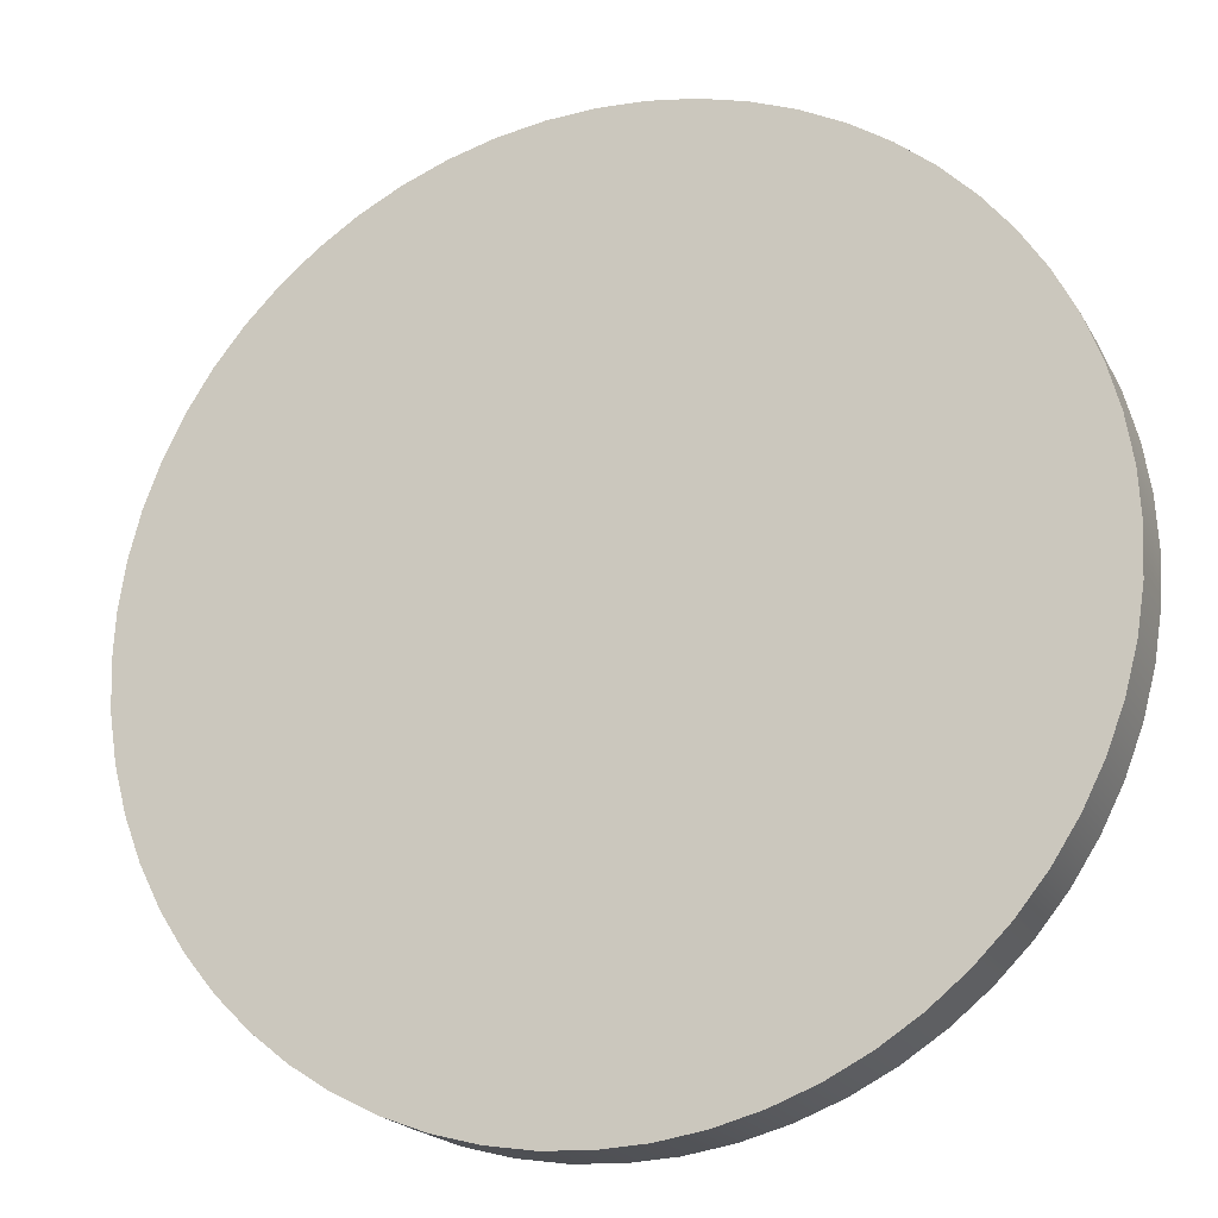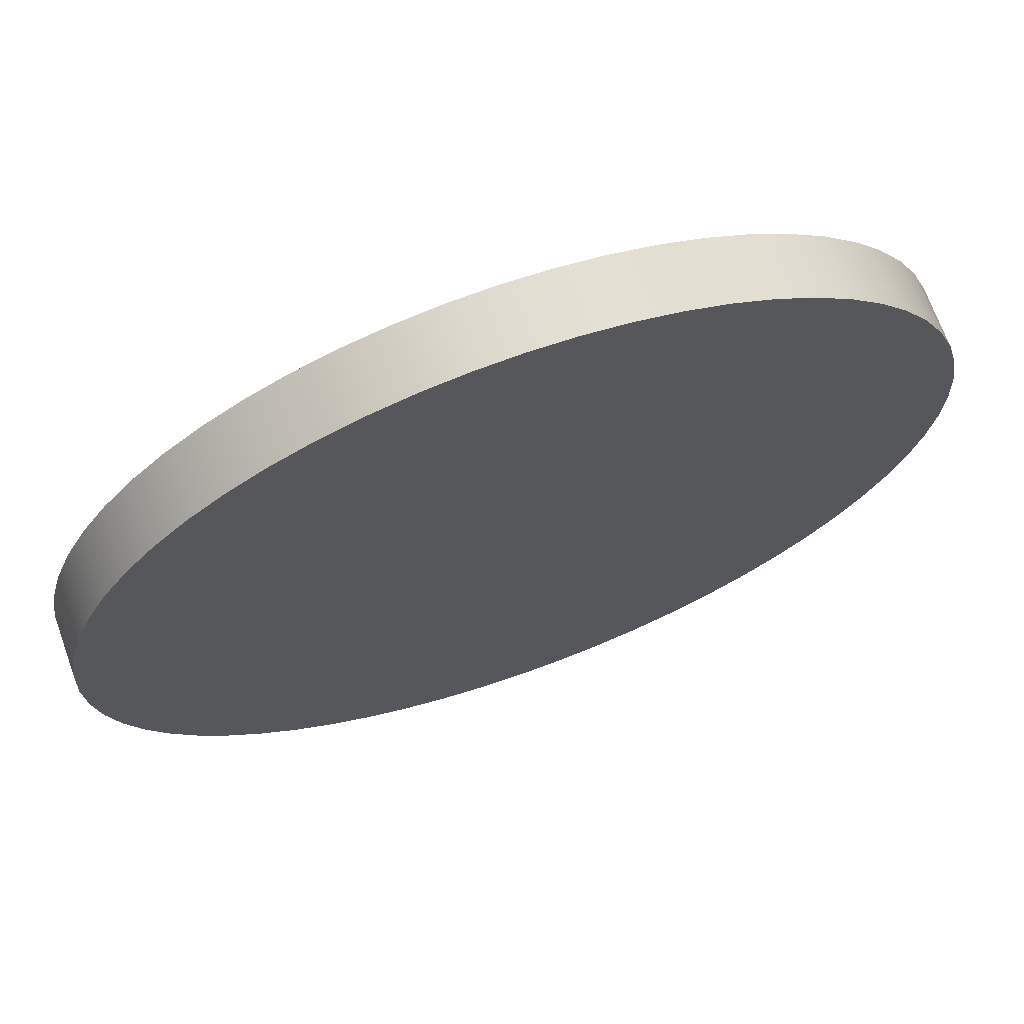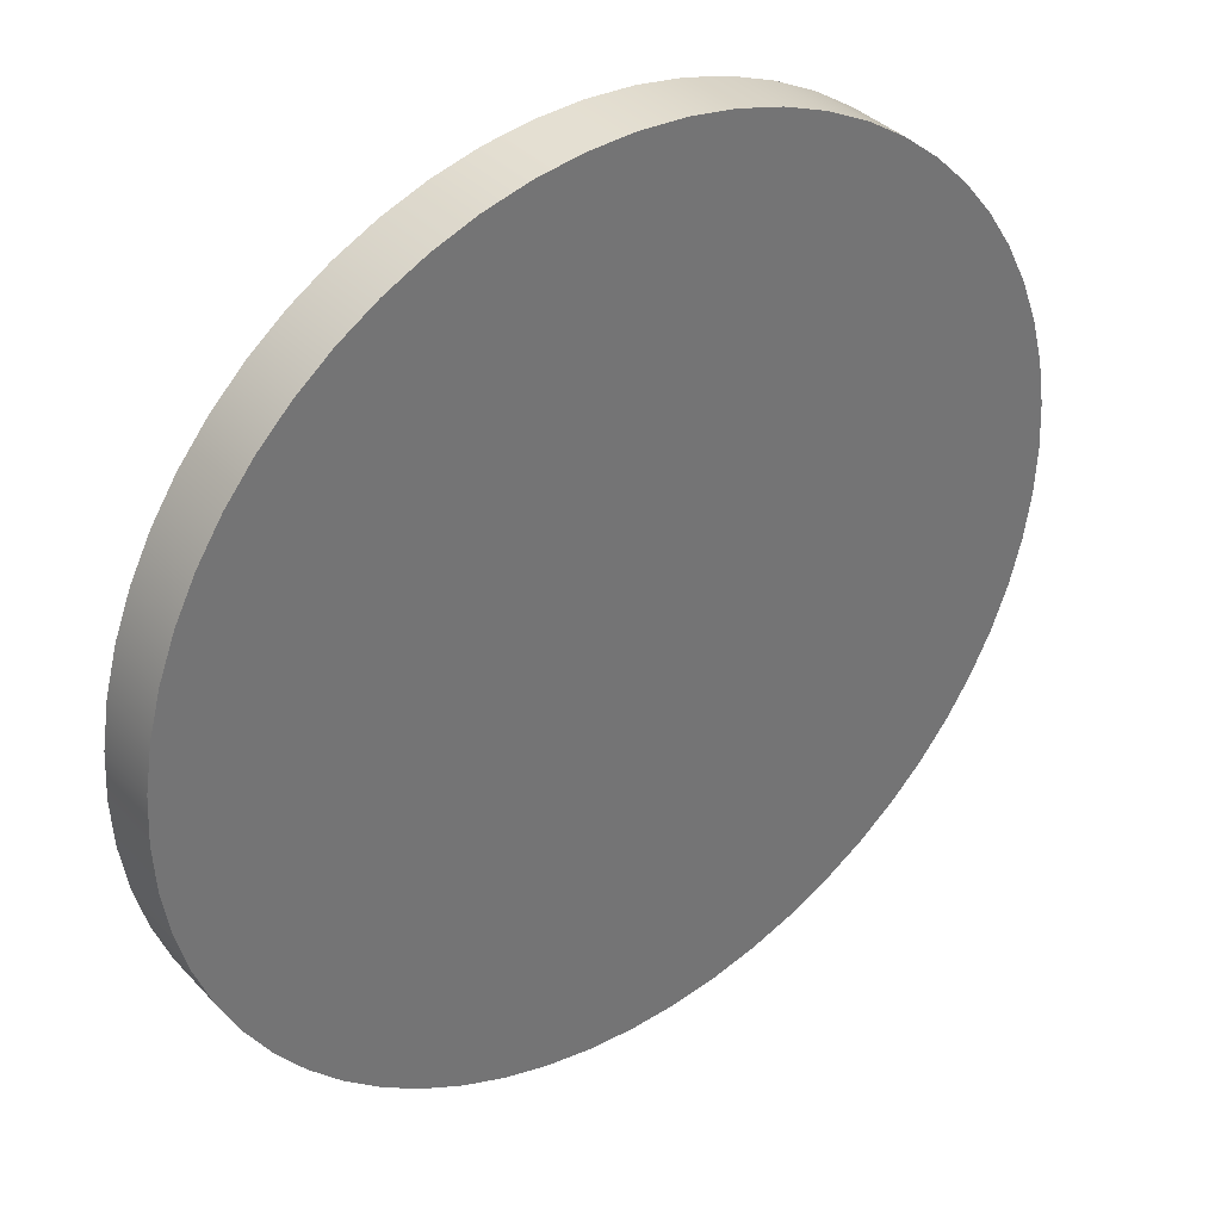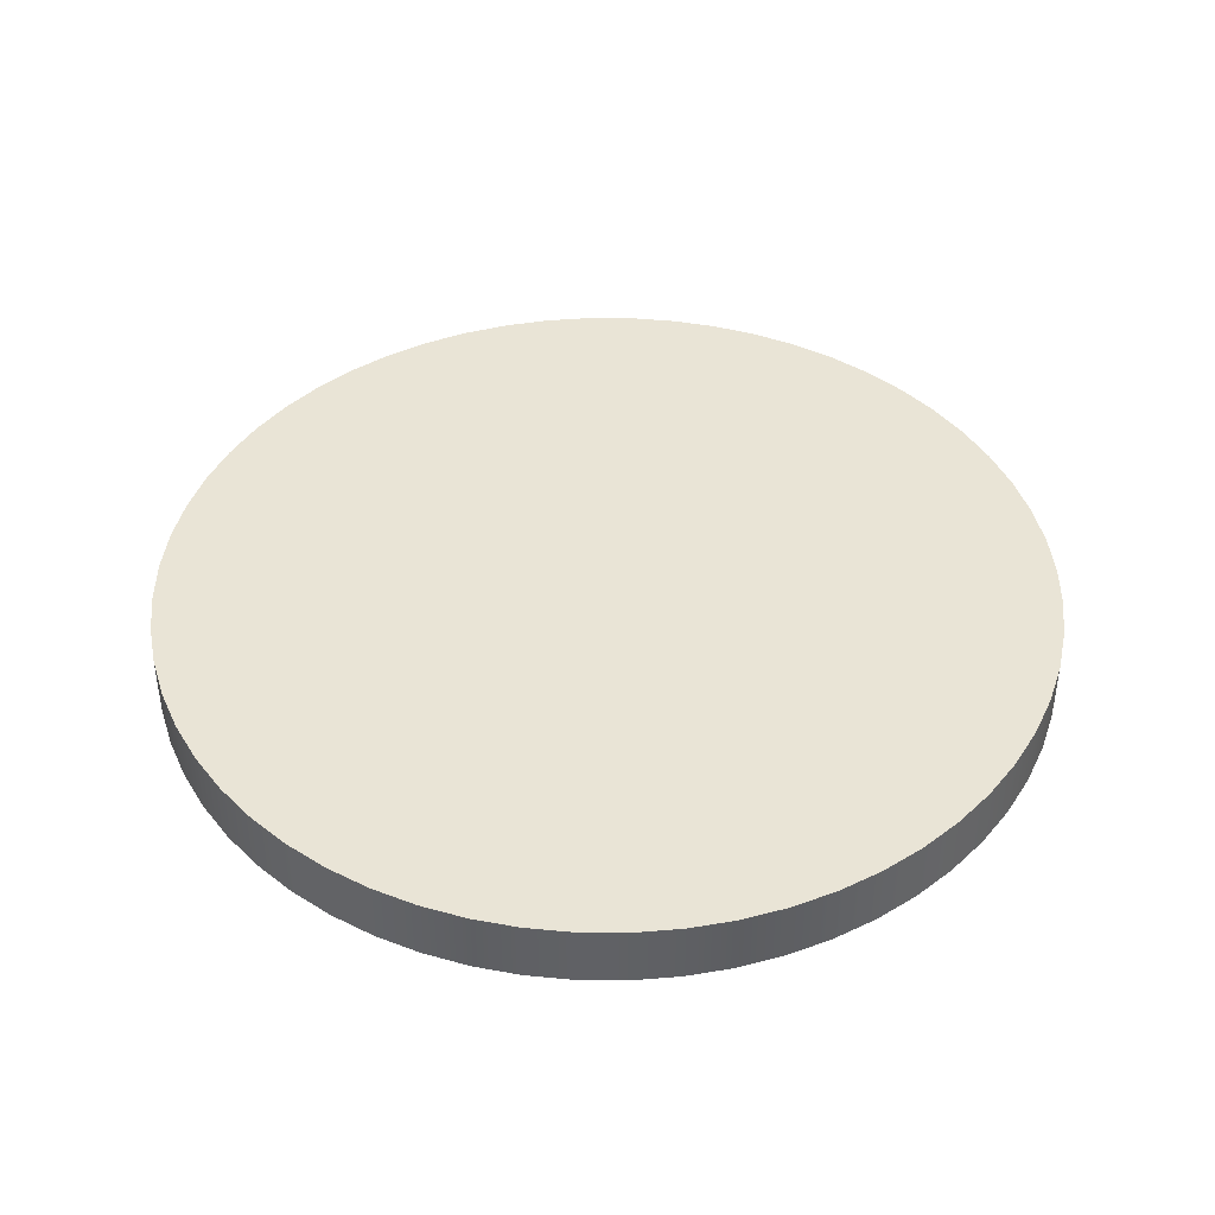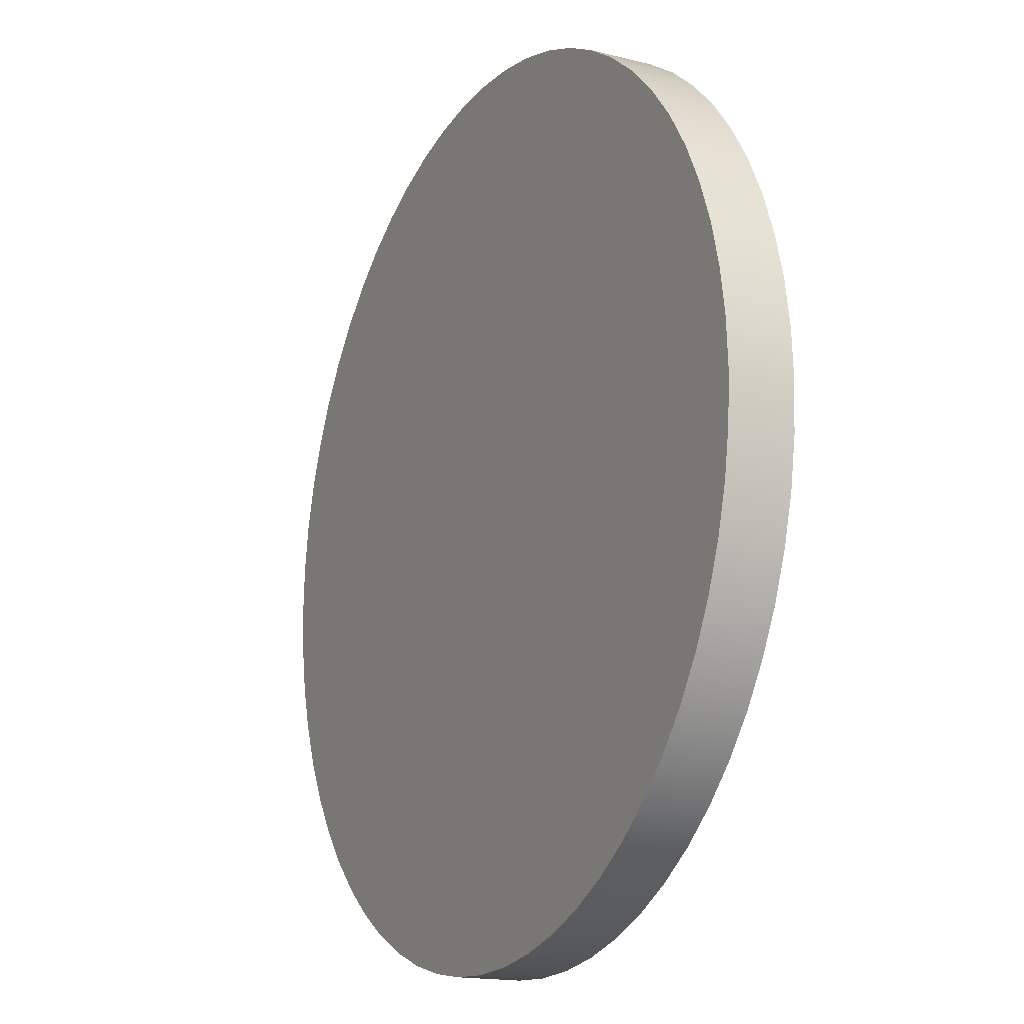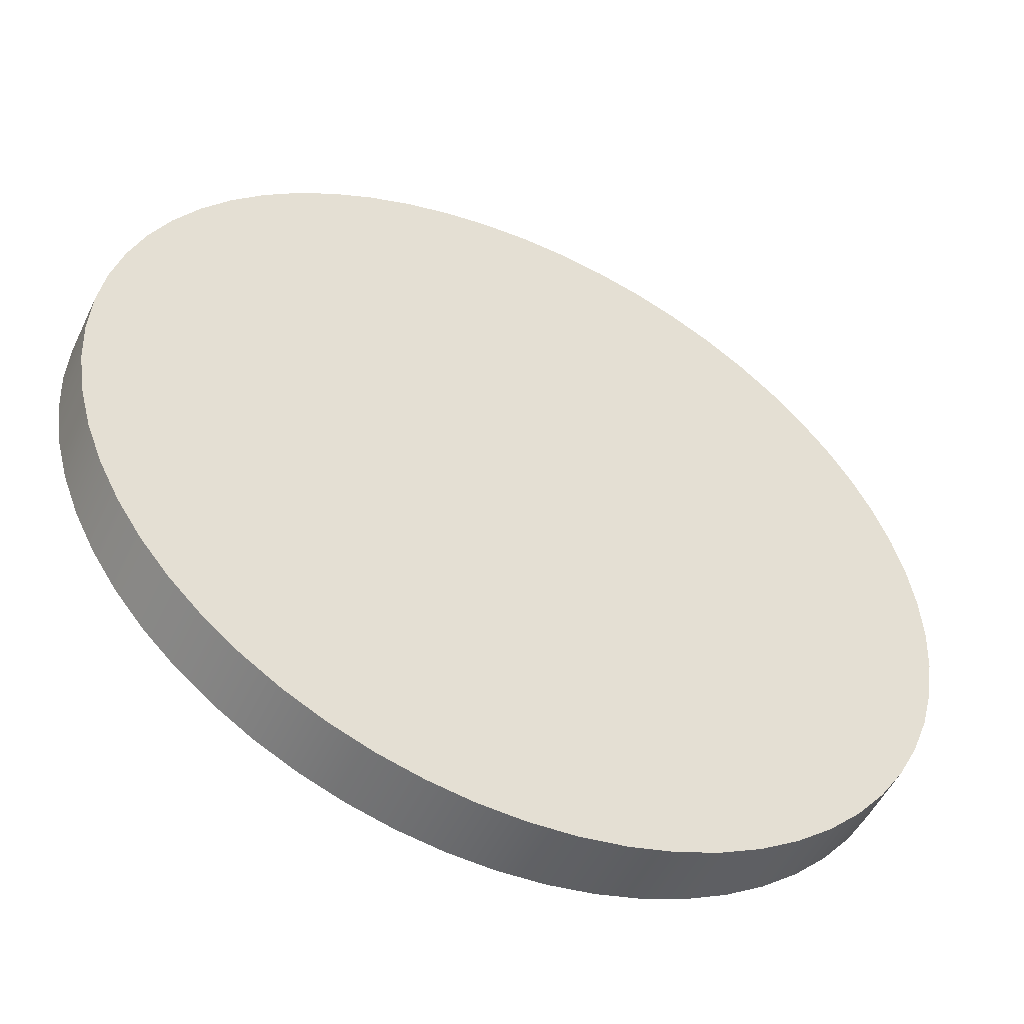
<metadata>
{"format":"obj","ext":"obj","renderer":"f3d","projection":"perspective","resolution":1024,"background":"white","views":[{"elev":-20.0,"azim":-158.5,"up":"+Z"},{"elev":69.6,"azim":160.2,"up":"+Z"},{"elev":36.3,"azim":143.3,"up":"+Z"},{"elev":42.4,"azim":-2.5,"up":"+Y"},{"elev":-16.5,"azim":-117.3,"up":"+Z"},{"elev":-51.4,"azim":155.0,"up":"+Z"}]}
</metadata>
<code>
v -1.4 0.2 1.715e-16
v -1.392 0.2 -0.1463
v -1.369 0.2 -0.2911
v -1.331 0.2 -0.4326
v -1.279 0.2 -0.5694
v -1.212 0.2 -0.7
v -1.133 0.2 -0.8229
v -1.04 0.2 -0.9368
v -0.9368 0.2 -1.04
v -0.8229 0.2 -1.133
v -0.7 0.2 -1.212
v -0.5694 0.2 -1.279
v -0.4326 0.2 -1.331
v -0.2911 0.2 -1.369
v -0.1463 0.2 -1.392
v 8.573e-17 0.2 -1.4
v 0.1463 0.2 -1.392
v 0.2911 0.2 -1.369
v 0.4326 0.2 -1.331
v 0.5694 0.2 -1.279
v 0.7 0.2 -1.212
v 0.8229 0.2 -1.133
v 0.9368 0.2 -1.04
v 1.04 0.2 -0.9368
v 1.133 0.2 -0.8229
v 1.212 0.2 -0.7
v 1.279 0.2 -0.5694
v 1.331 0.2 -0.4326
v 1.369 0.2 -0.2911
v 1.392 0.2 -0.1463
v 1.4 0.2 0
v 1.392 0.2 0.1463
v 1.369 0.2 0.2911
v 1.331 0.2 0.4326
v 1.279 0.2 0.5694
v 1.212 0.2 0.7
v 1.133 0.2 0.8229
v 1.04 0.2 0.9368
v 0.9368 0.2 1.04
v 0.8229 0.2 1.133
v 0.7 0.2 1.212
v 0.5694 0.2 1.279
v 0.4326 0.2 1.331
v 0.2911 0.2 1.369
v 0.1463 0.2 1.392
v 8.573e-17 0.2 1.4
v -0.1463 0.2 1.392
v -0.2911 0.2 1.369
v -0.4326 0.2 1.331
v -0.5694 0.2 1.279
v -0.7 0.2 1.212
v -0.8229 0.2 1.133
v -0.9368 0.2 1.04
v -1.04 0.2 0.9368
v -1.133 0.2 0.8229
v -1.212 0.2 0.7
v -1.279 0.2 0.5694
v -1.331 0.2 0.4326
v -1.369 0.2 0.2911
v -1.392 0.2 0.1463
v -1.4 0 1.715e-16
v -1.392 0 0.1463
v -1.369 0 0.2911
v -1.331 0 0.4326
v -1.279 0 0.5694
v -1.212 0 0.7
v -1.133 0 0.8229
v -1.04 0 0.9368
v -0.9368 0 1.04
v -0.8229 0 1.133
v -0.7 0 1.212
v -0.5694 0 1.279
v -0.4326 0 1.331
v -0.2911 0 1.369
v -0.1463 0 1.392
v 8.573e-17 0 1.4
v 0.1463 0 1.392
v 0.2911 0 1.369
v 0.4326 0 1.331
v 0.5694 0 1.279
v 0.7 0 1.212
v 0.8229 0 1.133
v 0.9368 0 1.04
v 1.04 0 0.9368
v 1.133 0 0.8229
v 1.212 0 0.7
v 1.279 0 0.5694
v 1.331 0 0.4326
v 1.369 0 0.2911
v 1.392 0 0.1463
v 1.4 0 0
v 1.392 0 -0.1463
v 1.369 0 -0.2911
v 1.331 0 -0.4326
v 1.279 0 -0.5694
v 1.212 0 -0.7
v 1.133 0 -0.8229
v 1.04 0 -0.9368
v 0.9368 0 -1.04
v 0.8229 0 -1.133
v 0.7 0 -1.212
v 0.5694 0 -1.279
v 0.4326 0 -1.331
v 0.2911 0 -1.369
v 0.1463 0 -1.392
v 8.573e-17 0 -1.4
v -0.1463 0 -1.392
v -0.2911 0 -1.369
v -0.4326 0 -1.331
v -0.5694 0 -1.279
v -0.7 0 -1.212
v -0.8229 0 -1.133
v -0.9368 0 -1.04
v -1.04 0 -0.9368
v -1.133 0 -0.8229
v -1.212 0 -0.7
v -1.279 0 -0.5694
v -1.331 0 -0.4326
v -1.369 0 -0.2911
v -1.392 0 -0.1463
v -1.4 0 1.715e-16
v -1.4 0.2 1.715e-16
v -1.4 0.2 1.715e-16
v -1.392 0.2 0.1463
v -1.369 0.2 0.2911
v -1.331 0.2 0.4326
v -1.279 0.2 0.5694
v -1.212 0.2 0.7
v -1.133 0.2 0.8229
v -1.04 0.2 0.9368
v -0.9368 0.2 1.04
v -0.8229 0.2 1.133
v -0.7 0.2 1.212
v -0.5694 0.2 1.279
v -0.4326 0.2 1.331
v -0.2911 0.2 1.369
v -0.1463 0.2 1.392
v 8.573e-17 0.2 1.4
v 0.1463 0.2 1.392
v 0.2911 0.2 1.369
v 0.4326 0.2 1.331
v 0.5694 0.2 1.279
v 0.7 0.2 1.212
v 0.8229 0.2 1.133
v 0.9368 0.2 1.04
v 1.04 0.2 0.9368
v 1.133 0.2 0.8229
v 1.212 0.2 0.7
v 1.279 0.2 0.5694
v 1.331 0.2 0.4326
v 1.369 0.2 0.2911
v 1.392 0.2 0.1463
v 1.4 0.2 0
v 1.392 0.2 -0.1463
v 1.369 0.2 -0.2911
v 1.331 0.2 -0.4326
v 1.279 0.2 -0.5694
v 1.212 0.2 -0.7
v 1.133 0.2 -0.8229
v 1.04 0.2 -0.9368
v 0.9368 0.2 -1.04
v 0.8229 0.2 -1.133
v 0.7 0.2 -1.212
v 0.5694 0.2 -1.279
v 0.4326 0.2 -1.331
v 0.2911 0.2 -1.369
v 0.1463 0.2 -1.392
v 8.573e-17 0.2 -1.4
v -0.1463 0.2 -1.392
v -0.2911 0.2 -1.369
v -0.4326 0.2 -1.331
v -0.5694 0.2 -1.279
v -0.7 0.2 -1.212
v -0.8229 0.2 -1.133
v -0.9368 0.2 -1.04
v -1.04 0.2 -0.9368
v -1.133 0.2 -0.8229
v -1.212 0.2 -0.7
v -1.279 0.2 -0.5694
v -1.331 0.2 -0.4326
v -1.369 0.2 -0.2911
v -1.392 0.2 -0.1463
v -1.4 0 1.715e-16
v -1.392 0 -0.1463
v -1.369 0 -0.2911
v -1.331 0 -0.4326
v -1.279 0 -0.5694
v -1.212 0 -0.7
v -1.133 0 -0.8229
v -1.04 0 -0.9368
v -0.9368 0 -1.04
v -0.8229 0 -1.133
v -0.7 0 -1.212
v -0.5694 0 -1.279
v -0.4326 0 -1.331
v -0.2911 0 -1.369
v -0.1463 0 -1.392
v 8.573e-17 0 -1.4
v 0.1463 0 -1.392
v 0.2911 0 -1.369
v 0.4326 0 -1.331
v 0.5694 0 -1.279
v 0.7 0 -1.212
v 0.8229 0 -1.133
v 0.9368 0 -1.04
v 1.04 0 -0.9368
v 1.133 0 -0.8229
v 1.212 0 -0.7
v 1.279 0 -0.5694
v 1.331 0 -0.4326
v 1.369 0 -0.2911
v 1.392 0 -0.1463
v 1.4 0 0
v 1.392 0 0.1463
v 1.369 0 0.2911
v 1.331 0 0.4326
v 1.279 0 0.5694
v 1.212 0 0.7
v 1.133 0 0.8229
v 1.04 0 0.9368
v 0.9368 0 1.04
v 0.8229 0 1.133
v 0.7 0 1.212
v 0.5694 0 1.279
v 0.4326 0 1.331
v 0.2911 0 1.369
v 0.1463 0 1.392
v 8.573e-17 0 1.4
v -0.1463 0 1.392
v -0.2911 0 1.369
v -0.4326 0 1.331
v -0.5694 0 1.279
v -0.7 0 1.212
v -0.8229 0 1.133
v -0.9368 0 1.04
v -1.04 0 0.9368
v -1.133 0 0.8229
v -1.212 0 0.7
v -1.279 0 0.5694
v -1.331 0 0.4326
v -1.369 0 0.2911
v -1.392 0 0.1463
g e0712c66-e2c7-11ea-9a24-54bf646e7e1f
f 2 120 1
f 1 120 121
f 122 61 60
f 60 61 62
f 60 62 59
f 59 62 63
f 59 63 58
f 58 63 64
f 58 64 57
f 57 64 65
f 57 65 56
f 56 65 66
f 56 66 55
f 55 66 67
f 55 67 54
f 54 67 68
f 54 68 53
f 53 68 69
f 53 69 52
f 52 69 70
f 52 70 51
f 51 70 71
f 51 71 50
f 50 71 72
f 50 72 49
f 49 72 73
f 49 73 48
f 48 73 74
f 48 74 47
f 47 74 75
f 47 75 46
f 46 75 76
f 46 76 45
f 45 76 77
f 45 77 44
f 44 77 78
f 44 78 43
f 43 78 79
f 43 79 42
f 42 79 80
f 42 80 41
f 41 80 81
f 41 81 40
f 40 81 82
f 40 82 39
f 39 82 83
f 39 83 38
f 38 83 84
f 38 84 37
f 37 84 85
f 37 85 36
f 36 85 86
f 36 86 35
f 35 86 87
f 35 87 34
f 34 87 88
f 34 88 33
f 33 88 89
f 33 89 32
f 32 89 90
f 32 90 31
f 31 90 91
f 31 91 30
f 30 91 92
f 30 92 29
f 29 92 93
f 29 93 28
f 28 93 94
f 28 94 27
f 27 94 95
f 27 95 26
f 26 95 96
f 26 96 25
f 25 96 97
f 25 97 24
f 24 97 98
f 24 98 23
f 23 98 99
f 23 99 22
f 22 99 100
f 22 100 21
f 21 100 101
f 21 101 20
f 20 101 102
f 20 102 19
f 19 102 103
f 19 103 18
f 18 103 104
f 18 104 17
f 17 104 105
f 17 105 16
f 16 105 106
f 16 106 15
f 15 106 107
f 15 107 14
f 14 107 108
f 14 108 13
f 13 108 109
f 13 109 12
f 12 109 110
f 12 110 11
f 11 110 111
f 11 111 10
f 10 111 112
f 10 112 9
f 9 112 113
f 9 113 8
f 8 113 114
f 8 114 7
f 7 114 115
f 7 115 6
f 6 115 116
f 6 116 5
f 5 116 117
f 5 117 4
f 4 117 118
f 4 118 3
f 3 118 119
f 3 119 2
f 2 119 120
g e0723dee-e2c7-11ea-98b7-54bf646e7e1f
f 124 152 123
f 123 152 153
f 123 153 182
f 182 153 154
f 182 154 181
f 181 154 155
f 181 155 180
f 180 155 156
f 180 156 179
f 179 156 157
f 179 157 178
f 178 157 158
f 178 158 177
f 177 158 159
f 177 159 176
f 176 159 160
f 176 160 175
f 175 160 161
f 175 161 174
f 174 161 162
f 174 162 173
f 173 162 163
f 173 163 172
f 172 163 164
f 172 164 171
f 171 164 165
f 171 165 170
f 170 165 166
f 170 166 169
f 169 166 167
f 169 167 168
f 152 124 151
f 151 124 125
f 151 125 150
f 150 125 126
f 150 126 149
f 149 126 127
f 149 127 148
f 148 127 128
f 148 128 147
f 147 128 129
f 147 129 146
f 146 129 130
f 146 130 145
f 145 130 131
f 145 131 144
f 144 131 132
f 144 132 143
f 143 132 133
f 143 133 142
f 142 133 134
f 142 134 141
f 141 134 135
f 141 135 140
f 140 135 136
f 140 136 139
f 139 136 137
f 139 137 138
g e073282e-e2c7-11ea-a149-54bf646e7e1f
f 184 212 183
f 183 212 213
f 183 213 242
f 242 213 214
f 242 214 241
f 241 214 215
f 241 215 240
f 240 215 216
f 240 216 239
f 239 216 217
f 239 217 238
f 238 217 218
f 238 218 237
f 237 218 219
f 237 219 236
f 236 219 220
f 236 220 235
f 235 220 221
f 235 221 234
f 234 221 222
f 234 222 233
f 233 222 223
f 233 223 232
f 232 223 224
f 232 224 231
f 231 224 225
f 231 225 230
f 230 225 226
f 230 226 229
f 229 226 227
f 229 227 228
f 212 184 211
f 211 184 185
f 211 185 210
f 210 185 186
f 210 186 209
f 209 186 187
f 209 187 208
f 208 187 188
f 208 188 207
f 207 188 189
f 207 189 206
f 206 189 190
f 206 190 205
f 205 190 191
f 205 191 204
f 204 191 192
f 204 192 203
f 203 192 193
f 203 193 202
f 202 193 194
f 202 194 201
f 201 194 195
f 201 195 200
f 200 195 196
f 200 196 199
f 199 196 197
f 199 197 198

</code>
